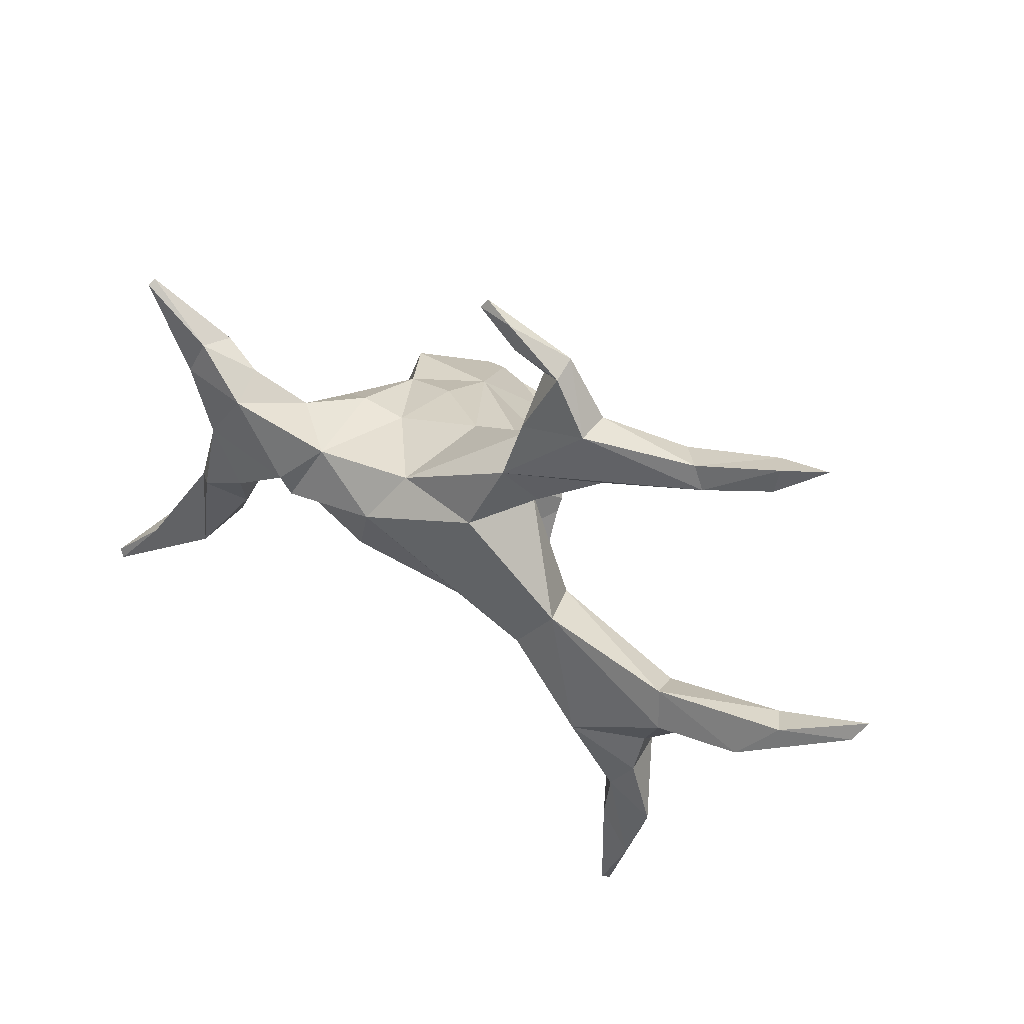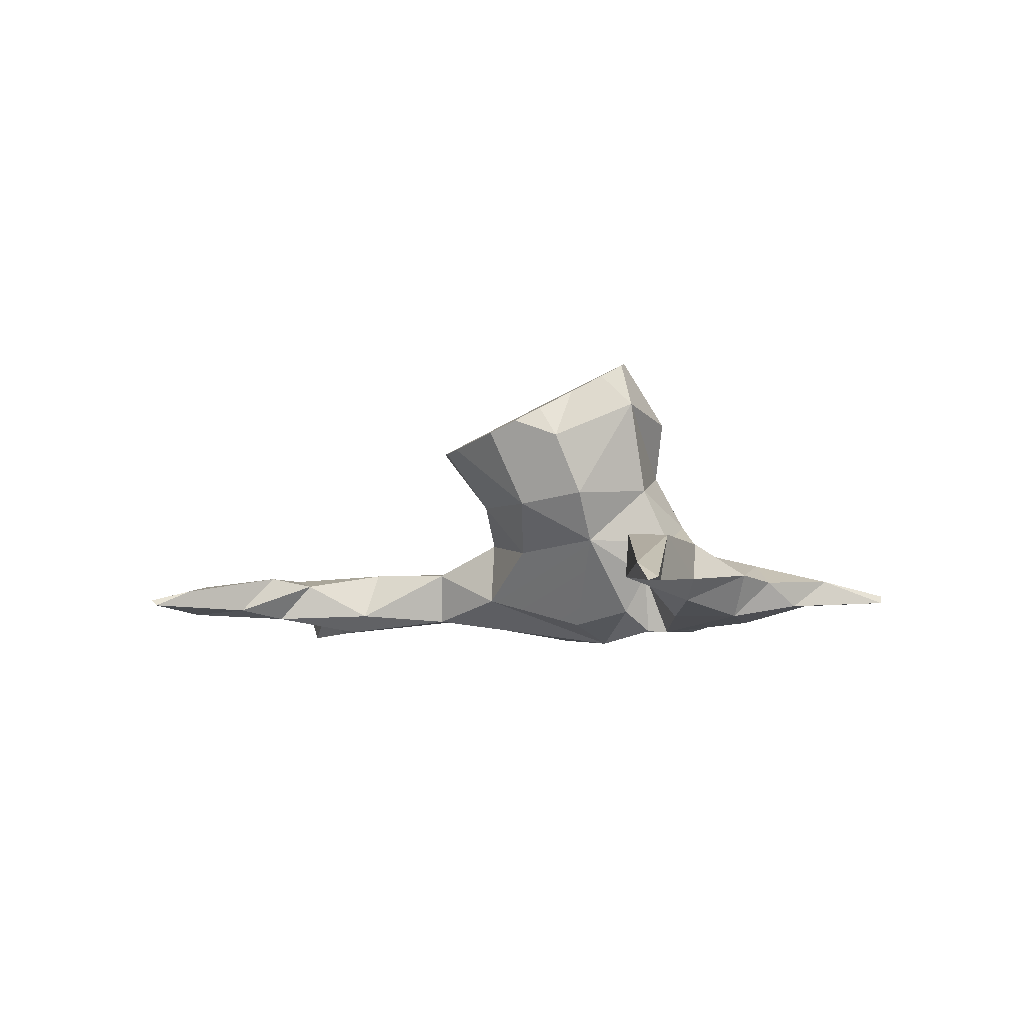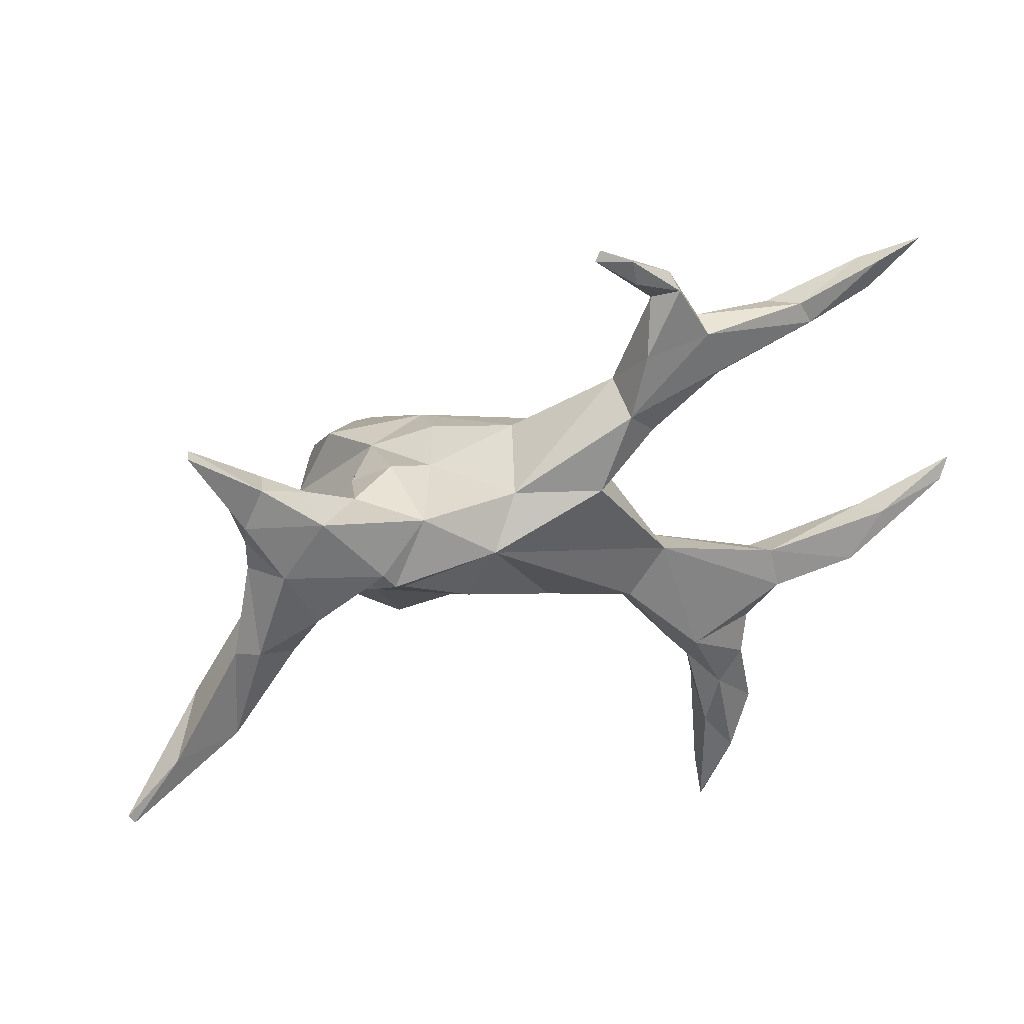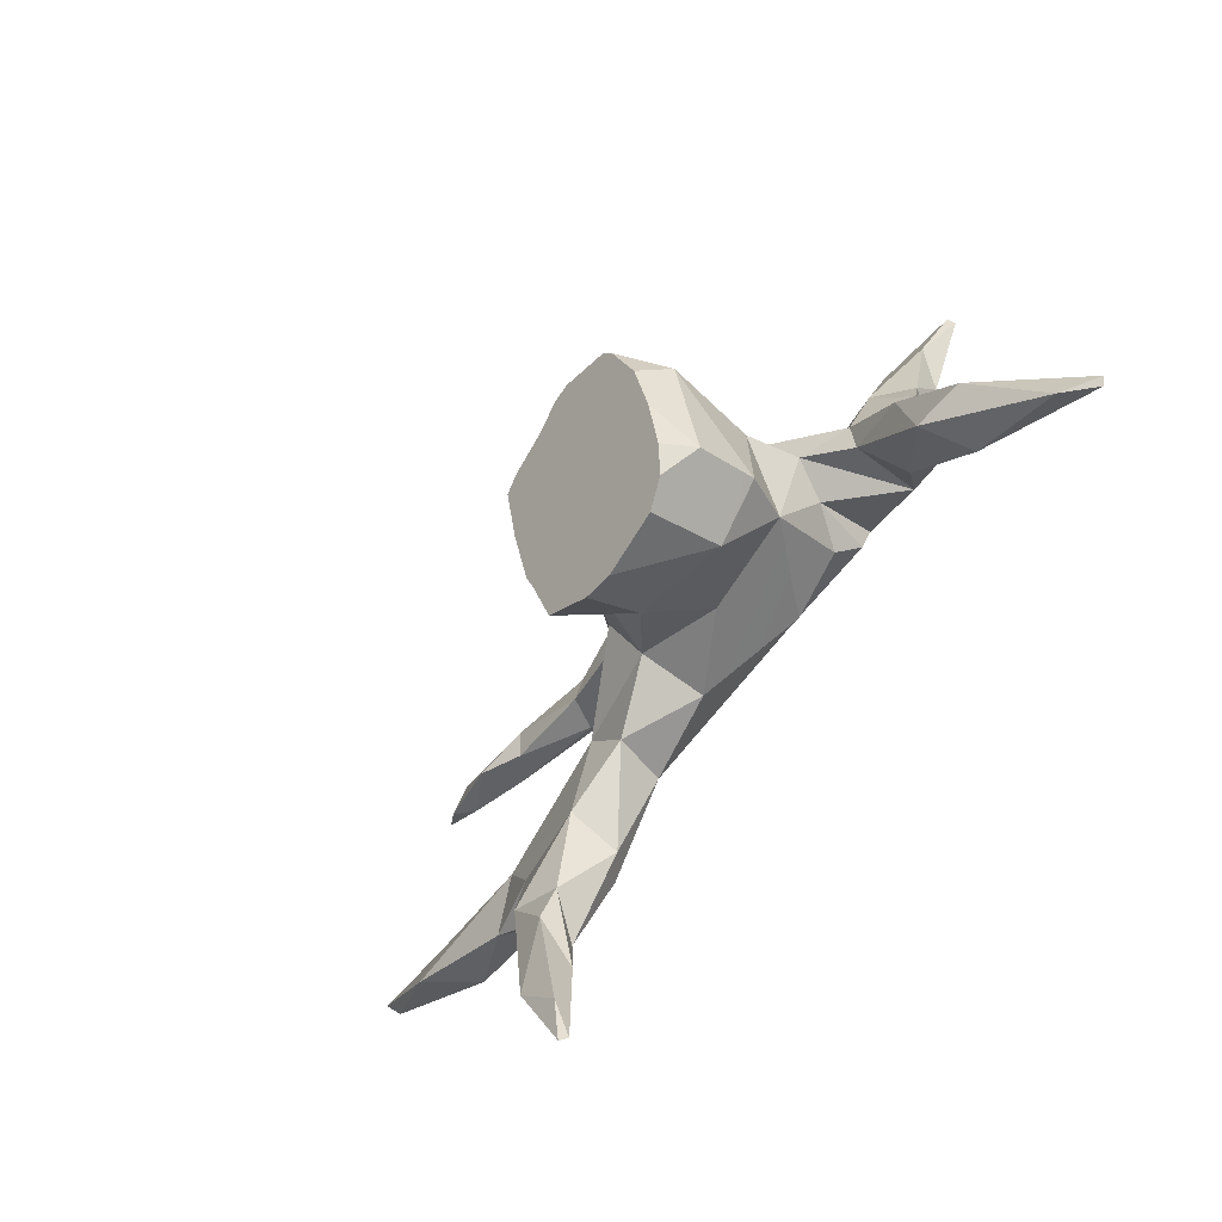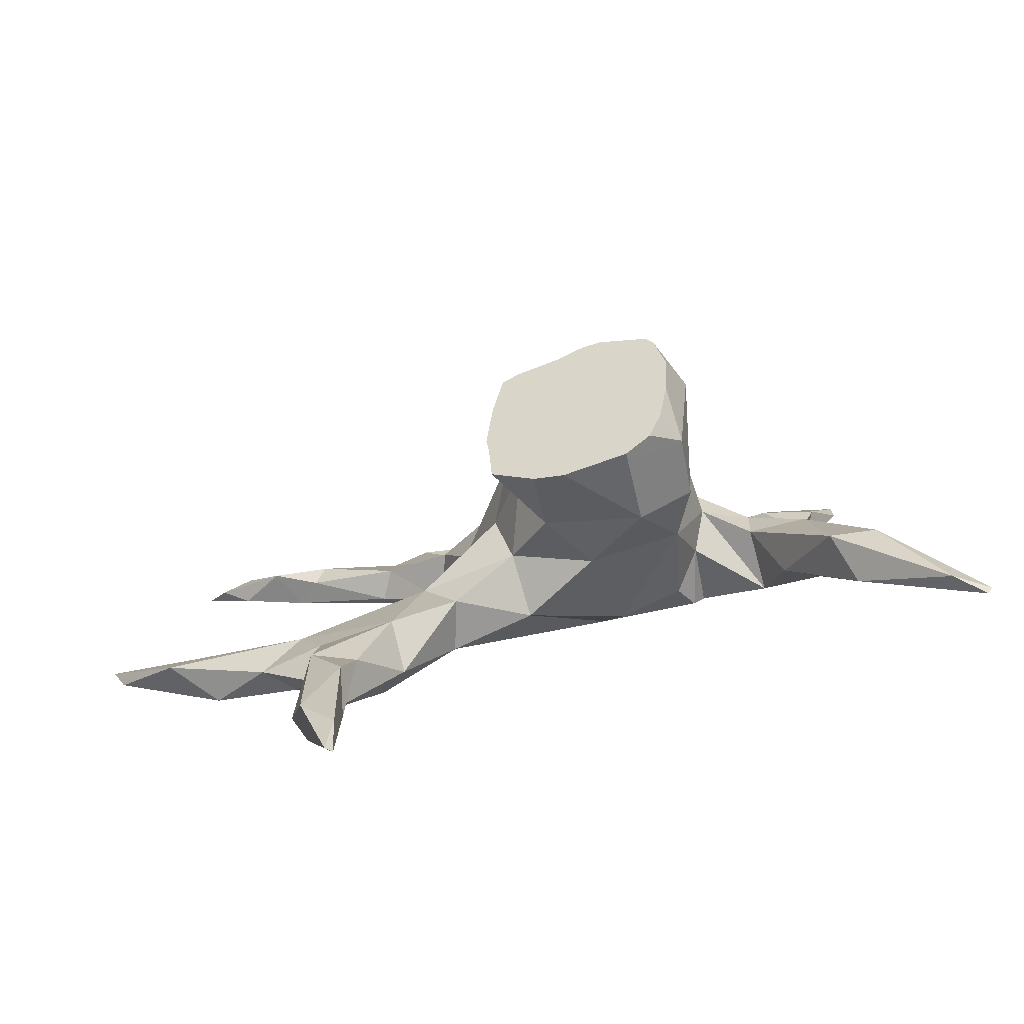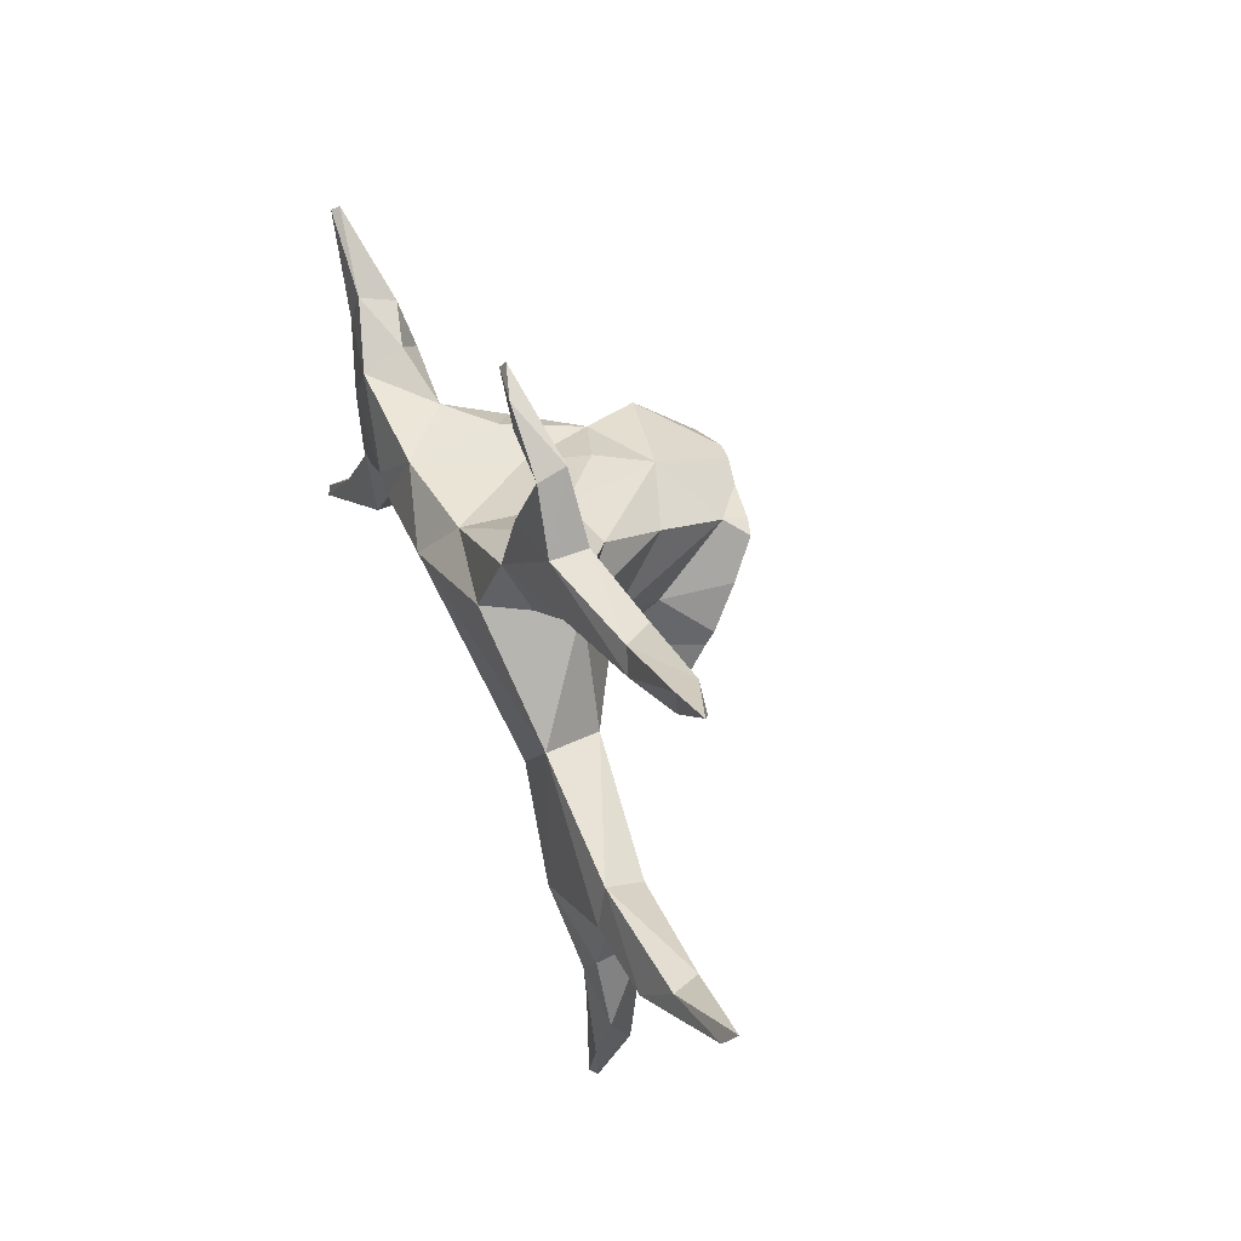
<metadata>
{"format":"obj","ext":"obj","renderer":"f3d","projection":"perspective","resolution":1024,"background":"white","views":[{"elev":41.8,"azim":31.2,"up":"+Z"},{"elev":-6.9,"azim":-127.5,"up":"+Y"},{"elev":36.1,"azim":-20.9,"up":"+Z"},{"elev":-68.0,"azim":-130.5,"up":"+Z"},{"elev":-77.9,"azim":-170.1,"up":"+Z"},{"elev":45.5,"azim":65.7,"up":"+Z"}]}
</metadata>
<code>
o Tree_08
v -2.756 0.3877 0.3924
v -0.5667 0.6097 -1.528
v -1.817 1.241 -1.634
v -0.0581 2.482 -0.4715
v -0.1208 1.198 -1.769
v -1.873 1.331 -0.6411
v 0.5643 0.947 0.3681
v -1.314 1.594 0.04958
v -1.756 0.9296 0.09921
v -0.9027 0.7372 0.2298
v -0.8322 -0.2811 -0.8668
v 0.2269 1.682 -0.05698
v 0.251 0.05746 -1.404
v -1.321 -0.2592 0.2619
v 0.0804 0.7685 0.508
v -1.992 2.373 -0.9468
v 0.4944 1.073 -0.7168
v 0.08136 1.743 -1.151
v -1.796 1.917 -1.978
v -1.203 1.135 -2.032
v 1.608 -0.1199 -0.9873
v -3.746 -0.06835 1.529
v -3.716 0.01514 1.573
v -4.438 0.1189 -3.005
v 0.6831 -0.06457 2.915
v 1.075 -0.1354 2.872
v 1.129 -0.1295 2.585
v 2.315 0.1553 -4.663
v 2.321 -0.05022 -3.878
v 2.67 -0.1084 -4.346
v 2.898 -0.04789 -3.644
v 2.791 -0.02527 -2.37
v 5.355 0.0239 -0.729
v 4.436 -0.139 -1.195
v 2.918 0.2849 -1.59
v 2.984 -0.1376 -1.388
v 1.437 0.4999 -1.143
v 1.377 0.03729 2.294
v 2.912 0.3154 1.766
v 0.9605 0.5466 0.05129
v 0.6979 -0.3759 0.2179
v -3.234 -0.1205 0.5551
v 3.385 0.06318 -1.946
v 2.001 0.1772 1.863
v 1.734 -0.09459 -2.37
v -2.884 -0.2478 -0.106
v -4.204 -0.02734 -2.465
v -3.808 0.529 -2.003
v -3.269 0.5759 -2.11
v 4.344 0.1456 2.126
v 4.085 -0.01192 2.207
v 4.015 0.04128 1.865
v 2.693 0.2526 -4.229
v 2.169 0.2939 -2.955
v 2.674 0.3987 -2.817
v 2.709 -0.1096 -2.844
v 4.516 0.1883 -1.518
v 4.287 0.171 -1.258
v 4.002 -0.2557 -1.689
v 1.632 -0.1371 2.408
v 3.544 0.3586 1.651
v 3.161 -0.009131 1.859
v -0.2479 -0.177 0.2931
v -2.765 0.07307 -1.367
v -1.979 0.7045 -0.36
v -1.836 -0.3958 -0.2544
v -1.625 2.231 -0.1133
v 1.065 0.4303 -1.616
v 1.181 -0.1617 -1.517
v 2.644 0.3089 -2.137
v -1.704 -0.386 -0.442
v 2 -0.2923 -2.377
v -1.373 0.6961 0.3564
v 1.258 -0.2002 1.689
v -1.813 0.2952 -0.5836
v 1.628 0.1413 2.499
v 1.065 -0.2699 1.02
v 2.169 -0.08886 1.245
v 1.401 -0.1115 0.6876
v 1.257 0.4628 0.7573
v 1.066 0.2689 1.209
v 3.284 -0.05264 1.624
v -2.549 -0.2622 -0.7623
v -1.916 0.2948 0.3291
v -2.523 0.5185 -0.2966
v -2.488 0.4372 -0.6831
v -3.19 -0.1245 -1.152
v -3.413 0.1003 -1.253
v -3.167 0.215 -0.2056
v 2.023 0.2553 1.264
v -2.492 0.1452 0.6686
v 0.75 -0.02856 3.014
v -0.6571 1.356 0.3002
v -1.532 -0.1456 -0.6573
v -0.5889 -0.4841 -0.2103
v -0.5697 1.988 0.04795
v 2.435 -0.1289 -3.226
v 2.401 0.02708 -5.138
v -1.605 0.7018 -1.292
v 0.3364 0.7776 -1.293
v -3.019 -0.09 0.9678
v -3.184 0.1498 0.1806
v -2.44 -0.2847 0.5052
v -3.111 0.5435 -0.9413
v 1.97 -0.1842 1.826
v 3.035 0.2099 1.504
v 3.058 -0.2411 -1.836
v 5.221 -0.07089 -0.9661
v 1.793 0.4489 -2.121
v 2.328 -0.03847 -5.113
v 2.297 0.3779 -3.442
v 3.974 0.2456 2.136
v 4.586 0.002783 2.398
v -3.486 0.06012 -2.341
v -4.83 -0.06645 -3.055
v -4.771 -0.1028 -3.143
v -3.408 0.1799 0.9144
v -2.917 0.2656 0.8884
v -1.736 2.42 -1.711
v -1.145 1.973 -2.47
v -1.438 2.102 -2.322
v -1.098 2.971 -0.5259
v -0.8865 2.944 -0.5061
v -1.795 2.716 -1.257
v -1.699 2.91 -0.8497
v -0.5539 2.858 -0.5608
v -1.625 2.952 -0.7432
v -1.599 2.261 -2.068
v -1.728 2.487 -1.675
v -0.4252 1.852 -2.46
v -0.08547 1.847 -2.355
v 0.376 2.123 -1.664
v 0.3941 2.202 -1.506
v -0.0732 2.766 -0.5748
v 0.1175 2.707 -0.6236
v 0.3753 1.92 -2.056
v 0.2773 2.468 -1.032
f 66 14 103
f 14 66 71
f 91 84 1
f 15 80 7
f 66 46 83
f 120 20 19 121
f 8 73 10
f 8 93 96
f 10 14 63
f 96 67 8
f 67 96 123 122
f 12 96 7
f 1 84 85
f 99 65 6
f 99 2 13
f 124 16 125
f 85 84 9
f 75 94 71
f 17 4 12
f 94 95 71
f 14 10 73
f 19 3 16
f 85 104 89
f 15 63 81
f 5 100 2
f 18 4 17
f 96 4 126 123
f 4 96 12
f 16 67 127 125
f 6 8 16
f 3 99 6
f 6 9 8
f 19 128 121
f 2 99 20
f 19 20 3
f 99 11 94
f 19 119 129 128
f 8 67 16
f 5 20 130 131
f 18 5 132 133
f 4 135 134
f 86 65 83
f 9 73 8
f 11 95 94
f 83 75 66
f 15 10 63
f 12 7 40
f 17 12 40
f 13 95 11
f 10 15 93
f 65 9 6
f 85 86 104
f 85 89 1
f 77 78 82
f 90 80 81
f 46 66 103
f 14 71 95
f 75 99 94
f 72 107 21
f 103 84 91
f 68 109 45
f 79 90 78
f 37 21 36
f 32 70 43
f 5 136 132
f 11 99 13
f 7 96 15
f 20 120 130
f 86 85 65
f 9 65 85
f 42 117 102
f 102 117 1
f 117 118 1
f 114 87 88
f 48 104 49
f 77 81 63
f 81 80 15
f 81 74 38
f 29 30 97
f 30 53 31
f 111 55 53
f 29 54 111
f 30 98 53
f 111 28 29
f 110 98 30
f 53 98 28
f 28 98 110
f 38 92 76
f 25 26 92
f 51 82 52
f 82 61 52
f 112 113 50
f 116 115 24
f 119 19 16 124 129
f 87 83 46
f 127 67 122
f 109 37 35
f 100 18 17
f 59 43 57
f 107 43 59
f 35 57 43
f 3 6 16
f 100 37 68
f 69 21 95
f 41 95 21
f 44 76 105
f 60 105 76
f 82 106 61
f 62 112 39
f 39 106 90
f 62 39 44
f 41 40 79
f 77 63 41
f 75 65 99
f 84 14 73
f 73 9 84
f 83 65 75
f 54 109 55
f 97 72 45
f 31 56 97
f 56 31 55
f 53 55 31
f 62 51 112
f 39 112 61
f 88 47 114
f 23 117 22
f 118 23 101
f 4 134 126
f 100 13 2
f 104 48 88
f 66 75 71
f 10 93 8
f 5 2 20
f 99 3 20
f 63 14 95
f 96 93 15
f 5 18 100
f 63 95 41
f 64 83 87
f 78 77 79
f 77 82 105
f 90 81 44
f 107 36 21
f 32 107 72
f 72 21 69
f 14 84 103
f 68 45 69
f 80 90 79
f 37 36 35
f 105 74 77
f 46 89 87
f 81 76 44
f 46 103 42
f 42 103 101
f 42 102 46
f 102 1 89
f 118 91 1
f 87 114 64
f 49 104 86
f 106 78 90
f 78 106 82
f 38 76 81
f 17 37 100
f 37 17 40
f 100 68 13
f 13 68 69
f 34 59 108
f 34 33 58
f 72 56 32
f 56 72 97
f 97 54 29
f 30 29 110
f 53 28 111
f 29 28 110
f 38 60 27
f 27 60 26
f 25 92 38
f 60 76 26
f 92 26 76
f 27 26 25
f 62 82 51
f 52 61 50
f 51 52 113
f 52 50 113
f 48 49 24
f 88 48 47
f 47 48 115
f 116 24 114
f 115 116 47
f 117 42 22
f 109 35 70
f 68 37 109
f 45 72 69
f 74 81 77
f 60 74 105
f 89 88 87
f 104 88 89
f 83 64 86
f 43 70 35
f 32 43 107
f 131 136 5
f 4 18 137 135
f 18 133 137
f 57 58 33
f 34 108 33
f 59 57 108
f 58 57 35
f 36 58 35
f 58 36 34
f 107 59 36
f 36 59 34
f 21 40 41
f 40 21 37
f 69 95 13
f 60 38 74
f 39 61 106
f 39 90 44
f 62 44 105
f 105 82 62
f 79 40 80
f 7 80 40
f 77 41 79
f 64 49 86
f 114 49 64
f 103 91 101
f 102 89 46
f 101 91 118
f 108 57 33
f 32 55 70
f 55 32 56
f 55 109 70
f 54 55 111
f 54 45 109
f 97 45 54
f 31 97 30
f 38 27 25
f 61 112 50
f 51 113 112
f 49 114 24
f 115 48 24
f 114 47 116
f 118 117 23
f 101 23 22
f 22 42 101
f 127 122 123 126 134 135 137 133 132 136 131 130 120 121 128 129 124 125

</code>
